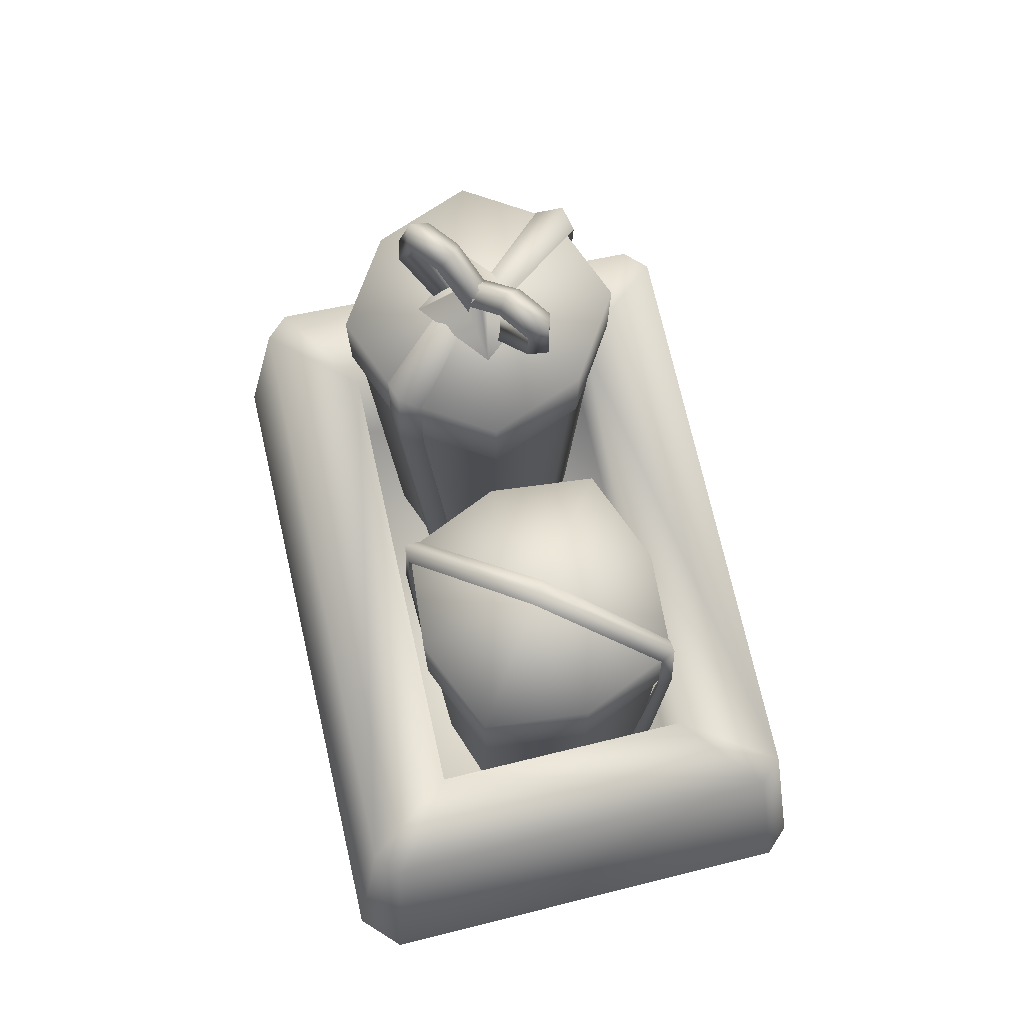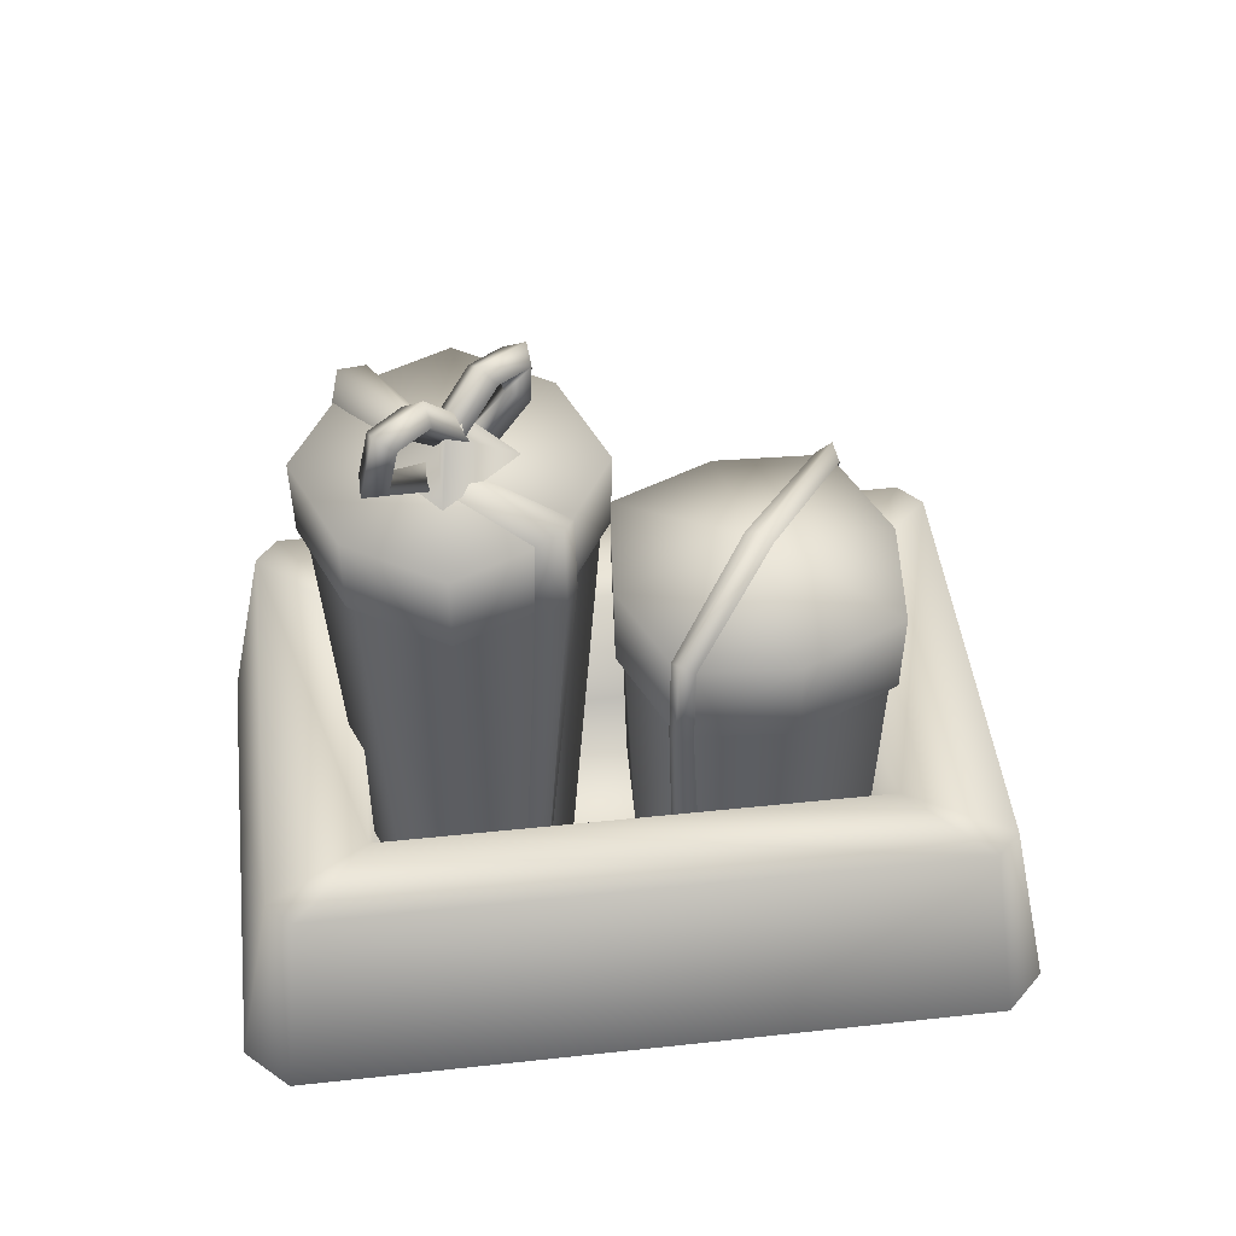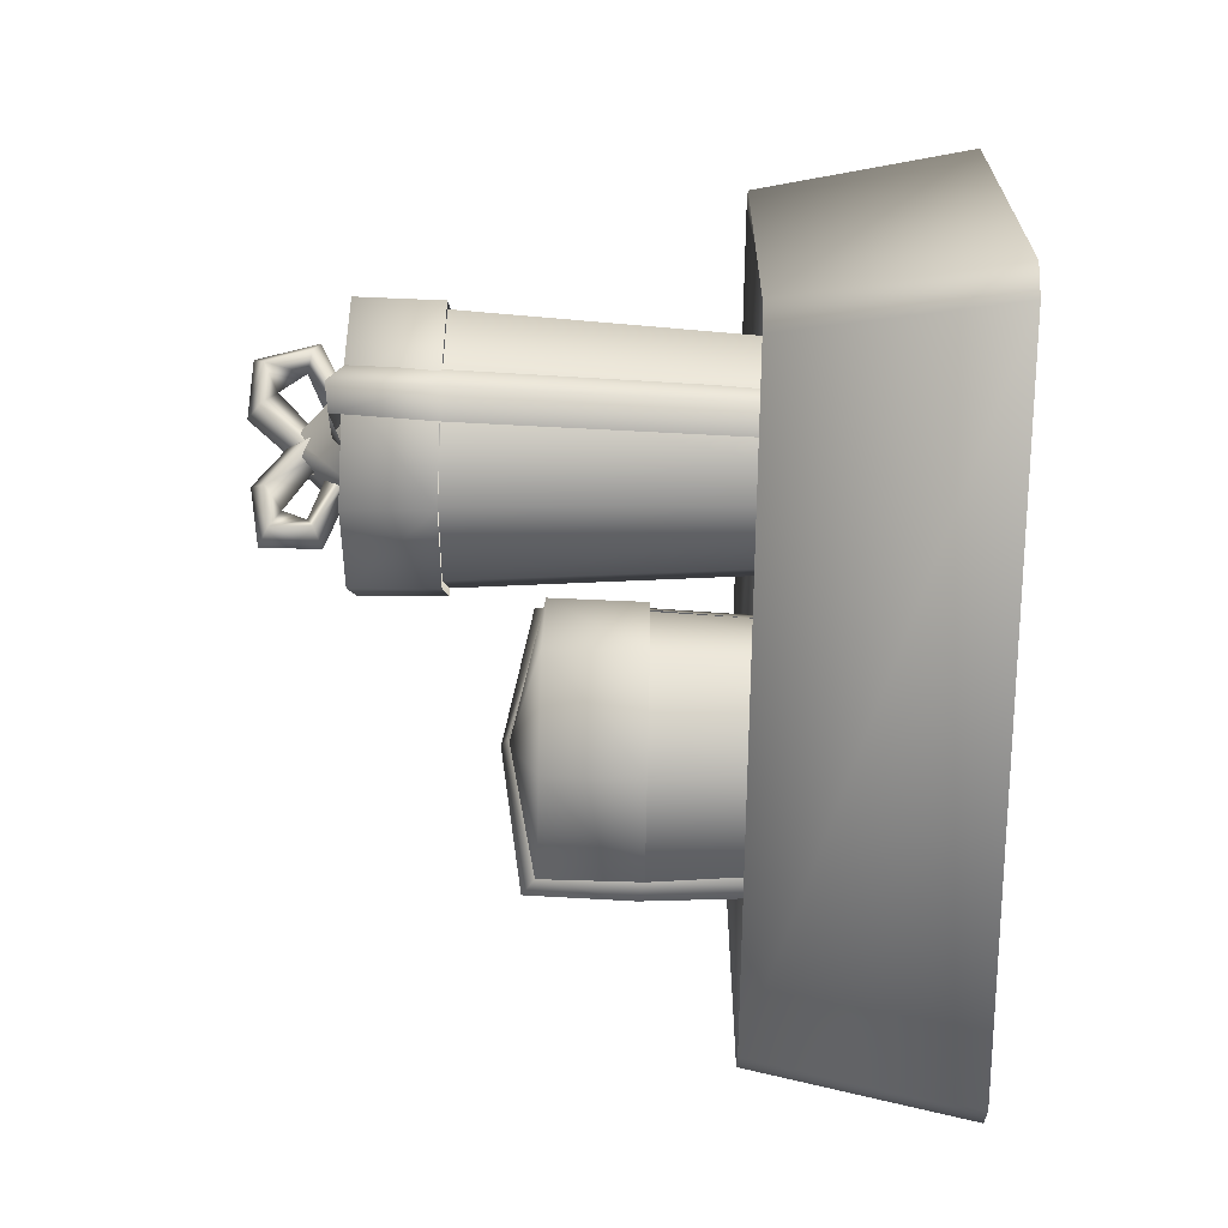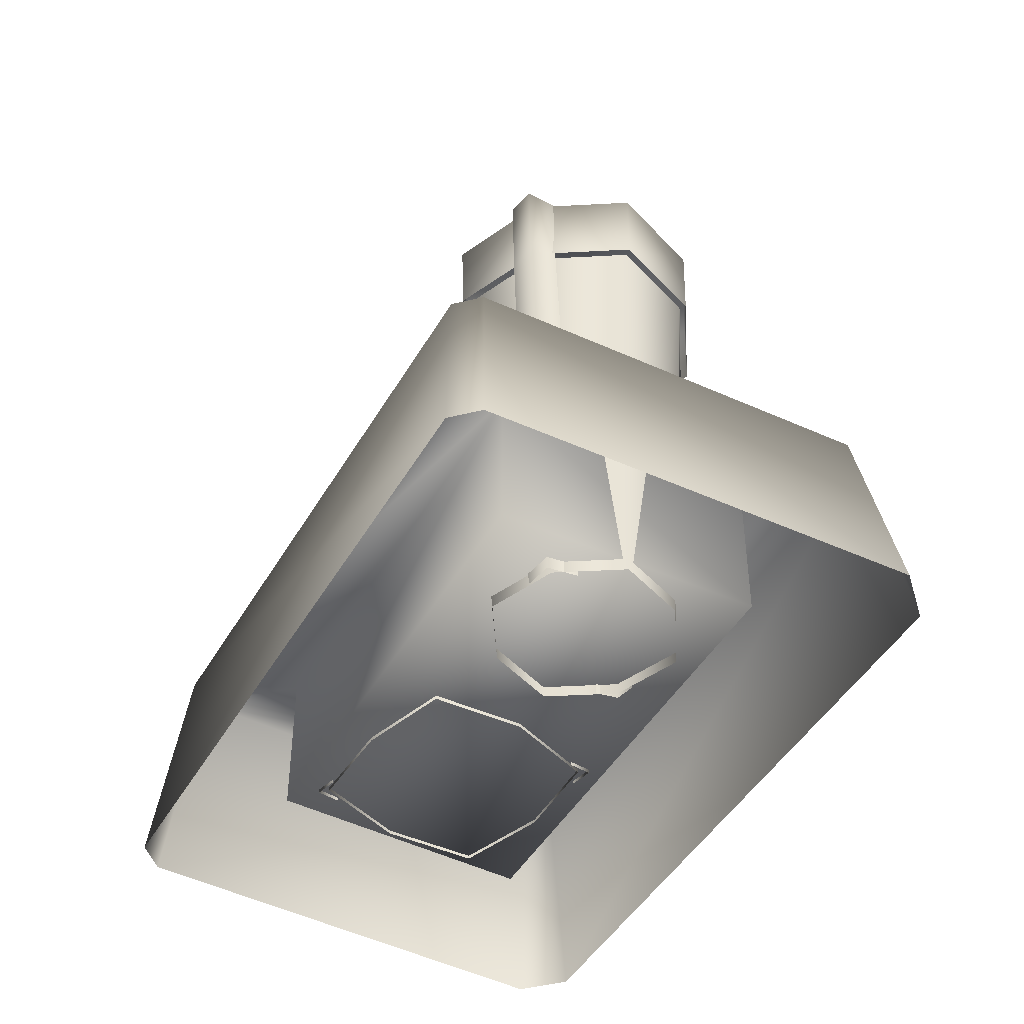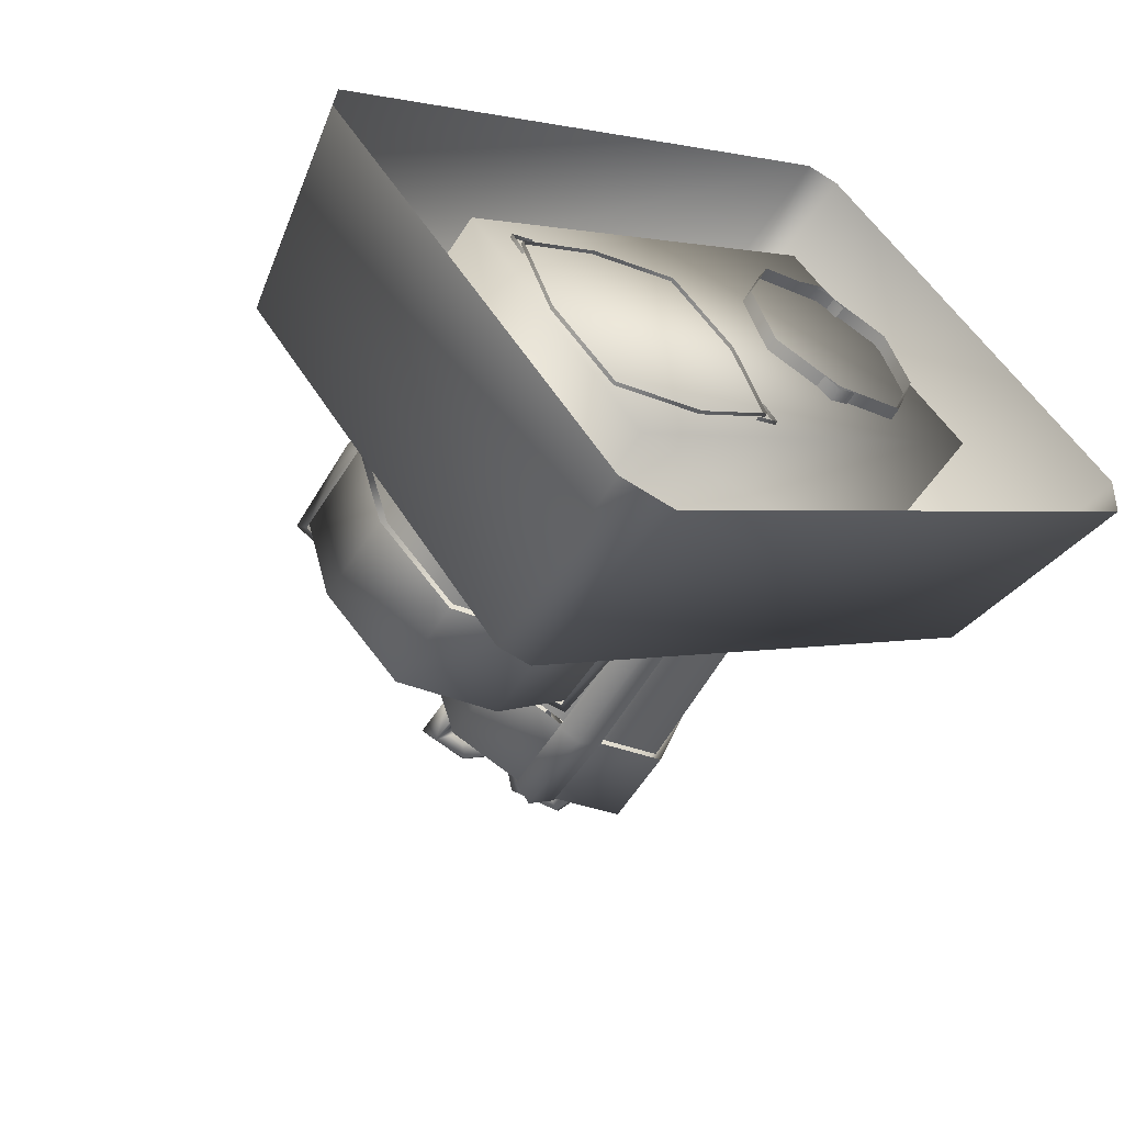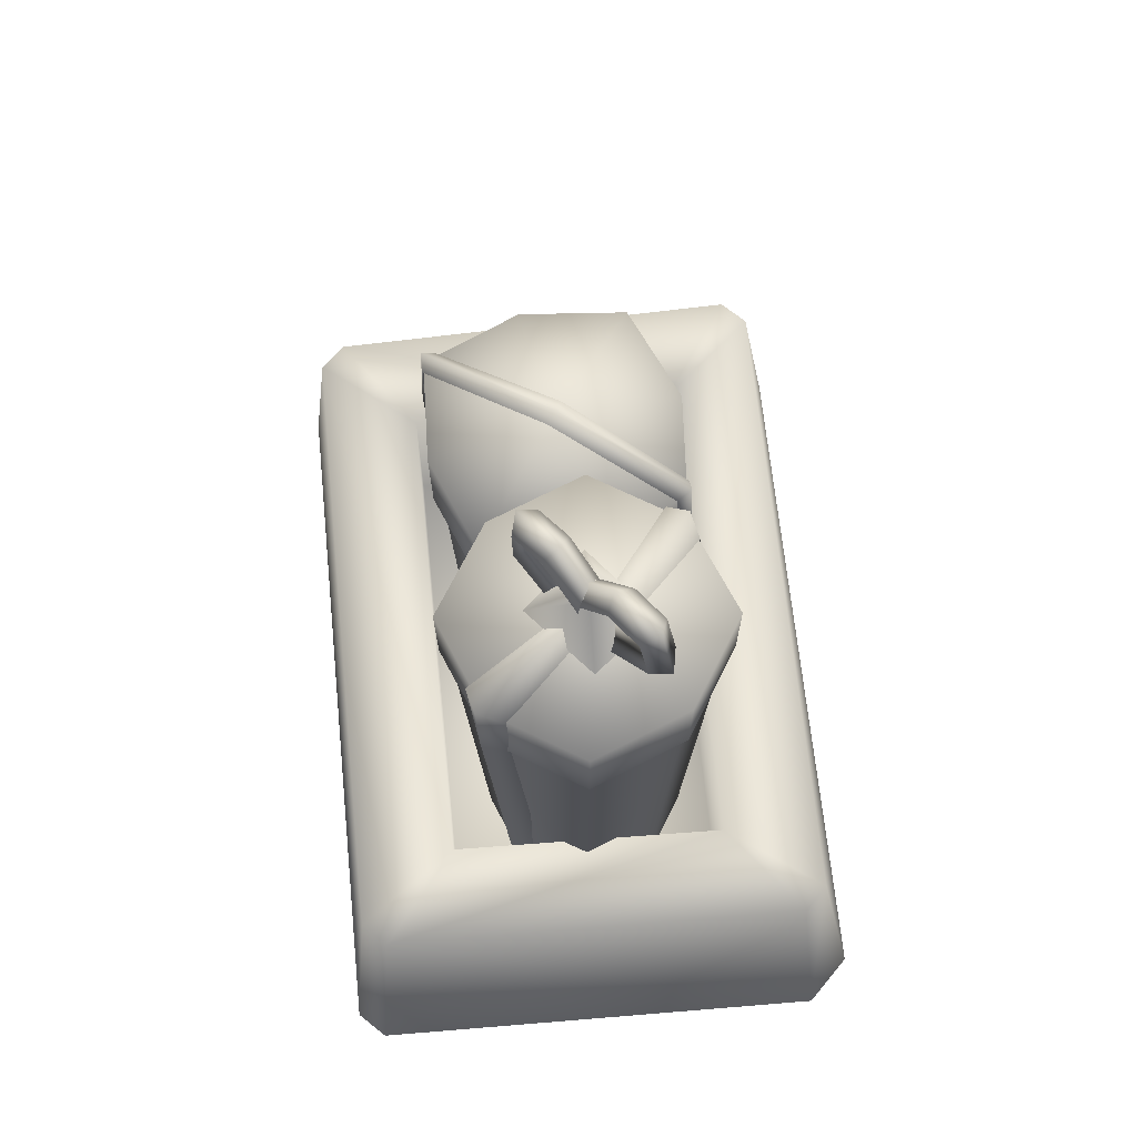
<metadata>
{"format":"obj","ext":"obj","renderer":"f3d","projection":"perspective","resolution":1024,"background":"white","views":[{"elev":69.9,"azim":-142.5,"up":"+Y"},{"elev":49.4,"azim":133.3,"up":"+Y"},{"elev":68.8,"azim":-88.7,"up":"+Z"},{"elev":-46.0,"azim":21.5,"up":"+Y"},{"elev":-56.4,"azim":-32.2,"up":"+Z"},{"elev":66.6,"azim":44.3,"up":"+Y"}]}
</metadata>
<code>
g obj_propup2_2
v 0.1182 0.2279 0.3475
v 0.09095 0.2114 0.2298
v 0.273 0.2114 0.02291
v 0.1182 0.2279 0.3475
v 0.0858 0.2279 0.351
v -0.3951 0.2279 -0.05257
v -0.2804 0.2114 -0.08178
v -0.3973 0.2279 -0.08509
v -0.1082 0.2114 -0.297
v -0.3973 0.2279 -0.08509
v 0.273 0.2114 0.02291
v 0.3919 0.2279 0.03173
v 0.3892 0.2279 -0.001181
v -0.1046 0.2279 -0.4156
v -0.1082 0.2114 -0.297
v -0.1375 0.2279 -0.4125
v -0.3973 0.2279 -0.08509
v 0.06641 0.5775 0.01598
v 0.09788 0.6231 0.04571
v 0.1045 0.6238 0.06375
v 0.1257 0.6231 0.04535
v 0.09788 0.6231 0.04571
v 0.1593 0.5775 0.01756
v 0.1187 0.6238 0.0644
v 0.1576 0.5775 0.09689
v 0.1045 0.6238 0.06375
v 0.06768 0.5775 0.09803
v 0.06641 0.5775 0.01598
v 0.1045 0.6238 0.06375
v 0.1187 0.6238 0.0644
v 0.06768 0.5775 0.09803
v 0.1187 0.6238 0.0644
v 0.1576 0.5775 0.09689
v 0.06768 0.5775 0.09803
v 0.1996 0.6127 0.03805
v 0.1217 0.5619 0.03616
v 0.1224 0.5619 0.07187
v 0.1045 0.5656 0.07479
v 0.1038 0.5656 0.03907
v 0.03182 0.6025 0.07302
v -0.3951 0.2279 -0.05257
v 0.0858 0.2279 0.351
v 0.1005 0.01541 0.3901
v -0.436 0.01541 -0.06011
v -0.3973 0.2279 -0.08509
v -0.4389 0.01541 -0.09588
v -0.1375 0.2279 -0.4125
v -0.1566 0.01541 -0.4519
v 0.273 0.2114 0.02291
v -0.1082 0.0495 -0.297
v -0.1082 0.2114 -0.297
v 0.273 0.0495 0.02291
v 0.273 0.0495 0.02291
v 0.09095 0.0495 0.2298
v -0.2804 0.0495 -0.08178
v -0.1082 0.0495 -0.297
v 0.3919 0.2279 0.03173
v 0.434 0.01541 0.04368
v 0.1182 0.2279 0.3475
v 0.1363 0.01541 0.3868
v 0.1005 0.01541 0.3901
v 0.0858 0.2279 0.351
v 0.273 0.0495 0.02291
v 0.273 0.2114 0.02291
v 0.09095 0.2114 0.2298
v 0.09095 0.0495 0.2298
v -0.2804 0.0495 -0.08178
v -0.2804 0.2114 -0.08178
v -0.1082 0.2114 -0.297
v -0.1082 0.0495 -0.297
v -0.06449 0.3096 0.02314
v 0.007489 0.3096 -0.05087
v -0.06676 0.0456 0.01484
v -0.003233 0.0456 -0.05687
v 0.0356 0.3096 -0.1502
v 0.0271 0.0456 -0.1477
v -0.03938 0.3096 -0.2205
v -0.04578 0.0456 -0.2092
v -0.1378 0.3096 -0.2503
v -0.1355 0.0456 -0.2416
v -0.1378 0.3096 -0.2503
v -0.2091 0.3096 -0.1759
v -0.1355 0.0456 -0.2416
v -0.1983 0.0456 -0.1695
v -0.2378 0.3096 -0.07695
v -0.2293 0.0456 -0.07903
v -0.1613 0.3096 -0.009317
v -0.1546 0.0456 -0.02081
v -0.06449 0.3096 0.02314
v -0.06676 0.0456 0.01484
v 0.01655 0.4033 -0.04564
v -0.06227 0.3096 0.03141
v -0.06178 0.4033 0.03325
v 0.01491 0.3096 -0.04659
v 0.04571 0.4033 -0.1529
v 0.04387 0.3096 -0.1524
v -0.03414 0.4033 -0.2296
v -0.0351 0.3096 -0.2279
v -0.1405 0.4033 -0.2604
v -0.14 0.3096 -0.2586
v -0.2182 0.4033 -0.1812
v -0.14 0.3096 -0.2586
v -0.1405 0.4033 -0.2604
v -0.2166 0.3096 -0.1802
v -0.2479 0.4033 -0.07424
v -0.2461 0.3096 -0.07473
v -0.1665 0.4033 -0.0002529
v -0.1656 0.3096 -0.001899
v -0.06178 0.4033 0.03325
v -0.06227 0.3096 0.03141
v -0.1665 0.4033 -0.0002529
v -0.1011 0.435 -0.1136
v -0.2479 0.4033 -0.07424
v 0.01655 0.4033 -0.04564
v -0.2182 0.4033 -0.1812
v 0.04571 0.4033 -0.1529
v -0.1405 0.4033 -0.2604
v -0.03414 0.4033 -0.2296
v 0.1114 0.4897 -0.06385
v 0.01917 0.4897 -0.03392
v 0.04064 0.03618 -0.01245
v 0.1114 0.03618 -0.03541
v 0.1822 0.03618 -0.01245
v 0.2036 0.4897 -0.03392
v 0.2336 0.4897 0.05831
v 0.2051 0.03618 0.05831
v 0.1822 0.03618 0.1291
v 0.2036 0.4897 0.1505
v 0.01917 0.4897 -0.03392
v -0.01076 0.4897 0.05831
v 0.04064 0.03618 -0.01245
v 0.01768 0.03618 0.05831
v 0.04064 0.03618 0.1291
v 0.01917 0.4897 0.1505
v 0.1114 0.4897 0.1805
v 0.1114 0.03618 0.152
v 0.1822 0.03618 0.1291
v 0.2036 0.4897 0.1505
v -0.0198 0.5721 0.05831
v 0.01235 0.5721 -0.04075
v 0.1114 0.5721 -0.07289
v 0.1114 0.5721 0.1895
v 0.01235 0.5721 0.1574
v 0.2426 0.5721 0.0583
v 0.2104 0.5721 0.1574
v 0.2104 0.5721 -0.04074
v 0.1114 0.5721 -0.07289
v 0.01235 0.5721 -0.04075
v 0.01358 0.4897 -0.0395
v 0.1114 0.4897 -0.07125
v 0.2092 0.4897 -0.0395
v 0.2104 0.5721 -0.04074
v 0.2426 0.5721 0.0583
v 0.2409 0.4897 0.05831
v 0.2092 0.4897 0.1561
v 0.2104 0.5721 0.1574
v -0.0198 0.5721 0.05831
v 0.01358 0.4897 -0.0395
v 0.01235 0.5721 -0.04075
v -0.01816 0.4897 0.05831
v 0.01358 0.4897 0.1561
v 0.01235 0.5721 0.1574
v 0.1114 0.5721 0.1895
v 0.1114 0.4897 0.1879
v 0.2092 0.4897 0.1561
v 0.2104 0.5721 0.1574
v -0.1015 0.442 -0.1153
v -0.09771 0.4348 -0.1012
v -0.2397 0.4055 -0.06503
v -0.2516 0.4174 -0.07504
v -0.2551 0.3155 -0.07408
v -0.2405 0.3095 -0.06483
v -0.2463 0.4055 -0.08965
v -0.1052 0.4348 -0.1293
v -0.247 0.3095 -0.08944
v -0.2408 0.0456 -0.07813
v -0.2194 0.0456 -0.06773
v -0.2275 0.0456 -0.09783
v 0.04333 0.4055 -0.1409
v -0.09771 0.4348 -0.1012
v -0.1015 0.442 -0.1153
v 0.04863 0.4174 -0.1555
v 0.03673 0.4055 -0.1655
v -0.1052 0.4348 -0.1293
v 0.05219 0.3155 -0.1564
v 0.04409 0.3095 -0.1411
v 0.0375 0.3095 -0.1657
v 0.03767 0.0456 -0.1527
v 0.02434 0.0456 -0.133
v 0.01628 0.0456 -0.1631
v 0.434 0.01541 0.04368
v 0.3919 0.2279 0.03173
v 0.3892 0.2279 -0.001181
v 0.4289 0.01541 -0.01502
v -0.1028 0.01541 -0.4568
v -0.1046 0.2279 -0.4156
v -0.1375 0.2279 -0.4125
v -0.1566 0.01541 -0.4519
v -0.1028 0.01541 -0.4568
v -0.1046 0.2279 -0.4156
v 0.1098 0.5895 0.0791
v 0.1246 0.5758 0.0771
v 0.1324 0.5714 0.184
v 0.1095 0.5855 0.2001
v 0.08562 0.5822 0.1883
v 0.0951 0.5758 0.0811
v 0.1321 0.4897 0.1801
v 0.1335 0.03618 0.1388
v 0.1101 0.03618 0.1599
v 0.1095 0.4897 0.1961
v 0.1324 0.5714 0.184
v 0.08535 0.03618 0.1453
v 0.1095 0.5855 0.2001
v 0.084 0.4897 0.1799
v 0.08562 0.5822 0.1883
v 0.1336 0.5745 -0.06638
v 0.1426 0.5759 0.03857
v 0.1277 0.5822 0.04059
v 0.1101 0.5838 -0.07707
v 0.1102 0.4897 -0.08031
v 0.08857 0.5745 -0.0681
v 0.1128 0.5759 0.04262
v 0.08857 0.5745 -0.0681
v 0.08731 0.4897 -0.07016
v 0.09111 0.03618 -0.0269
v 0.1097 0.03618 -0.04182
v 0.1287 0.03618 -0.032
v 0.1354 0.4897 -0.06562
v 0.1336 0.5745 -0.06638
v 0.08784 0.6091 0.05318
v 0.09871 0.5985 0.0356
v 0.1472 0.6555 0.03678
v 0.1103 0.5879 0.05373
v 0.1396 0.6684 0.05444
v 0.1662 0.6429 0.05509
v 0.1868 0.6548 0.03775
v 0.1974 0.6663 0.05585
v 0.2148 0.6075 0.05627
v 0.185 0.6178 0.05555
v 0.1996 0.6127 0.03805
v 0.1224 0.5619 0.07187
v 0.1217 0.5619 0.03616
v 0.113 0.5834 0.05379
v 0.185 0.6178 0.05555
v 0.2002 0.6127 0.07377
v 0.2148 0.6075 0.05627
v 0.1875 0.6548 0.07346
v 0.1974 0.6663 0.05585
v 0.1662 0.6429 0.05509
v 0.1396 0.6684 0.05444
v 0.1479 0.6555 0.07249
v 0.1103 0.5879 0.05373
v 0.08784 0.6091 0.05318
v 0.09939 0.5985 0.07131
v 0.1309 0.6155 0.05758
v 0.1221 0.6033 0.07521
v 0.06927 0.6468 0.07393
v 0.1127 0.591 0.05714
v 0.07435 0.6609 0.0562
v 0.05286 0.6323 0.05568
v 0.0304 0.6415 0.07298
v 0.01792 0.6511 0.05483
v 0.01775 0.595 0.05483
v 0.0452 0.61 0.0555
v 0.03182 0.6025 0.07302
v 0.1038 0.5656 0.03907
v 0.1045 0.5656 0.07479
v 0.1108 0.5861 0.05709
v 0.0452 0.61 0.0555
v 0.03114 0.6025 0.03731
v 0.01775 0.595 0.05483
v 0.02972 0.6415 0.03727
v 0.01792 0.6511 0.05483
v 0.05286 0.6323 0.05568
v 0.07435 0.6609 0.0562
v 0.06859 0.6468 0.03822
v 0.1127 0.591 0.05714
v 0.1309 0.6155 0.05758
v 0.1214 0.6033 0.0395
g obj_propup2_2_0
f 3 2 1
f 5 4 2
f 5 2 6
f 2 7 6
f 7 8 6
f 10 7 9
f 4 12 11
f 12 13 11
f 11 13 14
f 14 15 11
f 15 14 16
f 15 16 17
f 20 19 18
f 18 22 21
f 21 23 18
f 23 21 24
f 24 25 23
f 28 27 26
f 31 30 29
f 34 33 32
f 37 36 35
f 40 39 38
f 43 42 41
f 41 44 43
f 41 45 44
f 46 44 45
f 46 45 47
f 47 48 46
f 51 50 49
f 50 52 49
f 55 54 53
f 53 56 55
f 59 58 57
f 60 58 59
f 60 59 61
f 61 59 62
f 65 64 63
f 63 66 65
f 67 65 66
f 65 67 68
f 68 67 69
f 67 70 69
f 73 72 71
f 73 74 72
f 74 75 72
f 74 76 75
f 76 77 75
f 76 78 77
f 78 79 77
f 78 80 79
f 83 82 81
f 83 84 82
f 84 85 82
f 84 86 85
f 86 87 85
f 86 88 87
f 88 89 87
f 88 90 89
f 93 92 91
f 92 94 91
f 91 94 95
f 94 96 95
f 95 96 97
f 96 98 97
f 97 98 99
f 98 100 99
f 103 102 101
f 102 104 101
f 101 104 105
f 104 106 105
f 105 106 107
f 106 108 107
f 107 108 109
f 108 110 109
f 109 112 111
f 111 112 113
f 114 112 109
f 113 112 115
f 116 112 114
f 115 112 117
f 118 112 116
f 118 117 112
f 121 120 119
f 119 122 121
f 123 122 119
f 119 124 123
f 123 124 125
f 125 126 123
f 127 126 125
f 127 125 128
f 131 130 129
f 131 132 130
f 130 132 133
f 133 134 130
f 133 135 134
f 133 136 135
f 135 136 137
f 137 138 135
f 141 140 139
f 141 139 142
f 139 143 142
f 144 141 142
f 142 145 144
f 144 146 141
f 149 148 147
f 147 150 149
f 151 150 147
f 152 151 147
f 151 152 153
f 153 154 151
f 155 154 153
f 156 155 153
f 159 158 157
f 158 160 157
f 157 160 161
f 161 162 157
f 162 161 163
f 161 164 163
f 163 164 165
f 165 166 163
f 169 168 167
f 167 170 169
f 171 169 170
f 171 172 169
f 167 173 170
f 170 173 171
f 167 174 173
f 175 171 173
f 176 172 171
f 171 175 176
f 172 176 177
f 178 176 175
f 181 180 179
f 179 182 181
f 182 183 181
f 184 181 183
f 182 179 185
f 185 183 182
f 186 185 179
f 185 187 183
f 185 186 188
f 188 187 185
f 189 188 186
f 187 188 190
f 193 192 191
f 191 194 193
f 195 193 194
f 193 195 196
f 199 198 197
f 197 200 199
f 203 202 201
f 201 204 203
f 205 204 201
f 205 201 206
f 209 208 207
f 209 207 210
f 210 207 211
f 212 209 210
f 210 211 213
f 210 214 212
f 213 215 210
f 214 210 215
f 218 217 216
f 216 219 218
f 219 216 220
f 218 219 221
f 220 221 219
f 221 222 218
f 220 224 223
f 225 224 220
f 220 226 225
f 227 226 220
f 220 228 227
f 228 220 229
f 232 231 230
f 233 231 232
f 230 234 232
f 232 235 233
f 236 232 234
f 235 232 236
f 234 237 236
f 238 236 237
f 239 235 236
f 238 240 236
f 236 240 239
f 241 240 238
f 239 240 242
f 239 242 243
f 244 243 241
f 241 245 244
f 246 245 241
f 244 245 247
f 247 245 246
f 246 248 247
f 247 249 244
f 250 247 248
f 251 249 247
f 250 251 247
f 249 251 252
f 251 250 253
f 251 254 252
f 253 254 251
f 257 256 255
f 258 256 257
f 255 259 257
f 257 260 258
f 261 257 259
f 260 257 261
f 259 262 261
f 263 261 262
f 264 260 261
f 263 265 261
f 261 265 264
f 266 265 263
f 265 267 264
f 264 267 268
f 269 268 266
f 266 270 269
f 271 270 266
f 272 269 270
f 272 270 271
f 271 273 272
f 272 274 269
f 272 273 275
f 276 274 272
f 275 276 272
f 277 274 276
f 276 275 278
f 276 279 277
f 278 279 276

</code>
